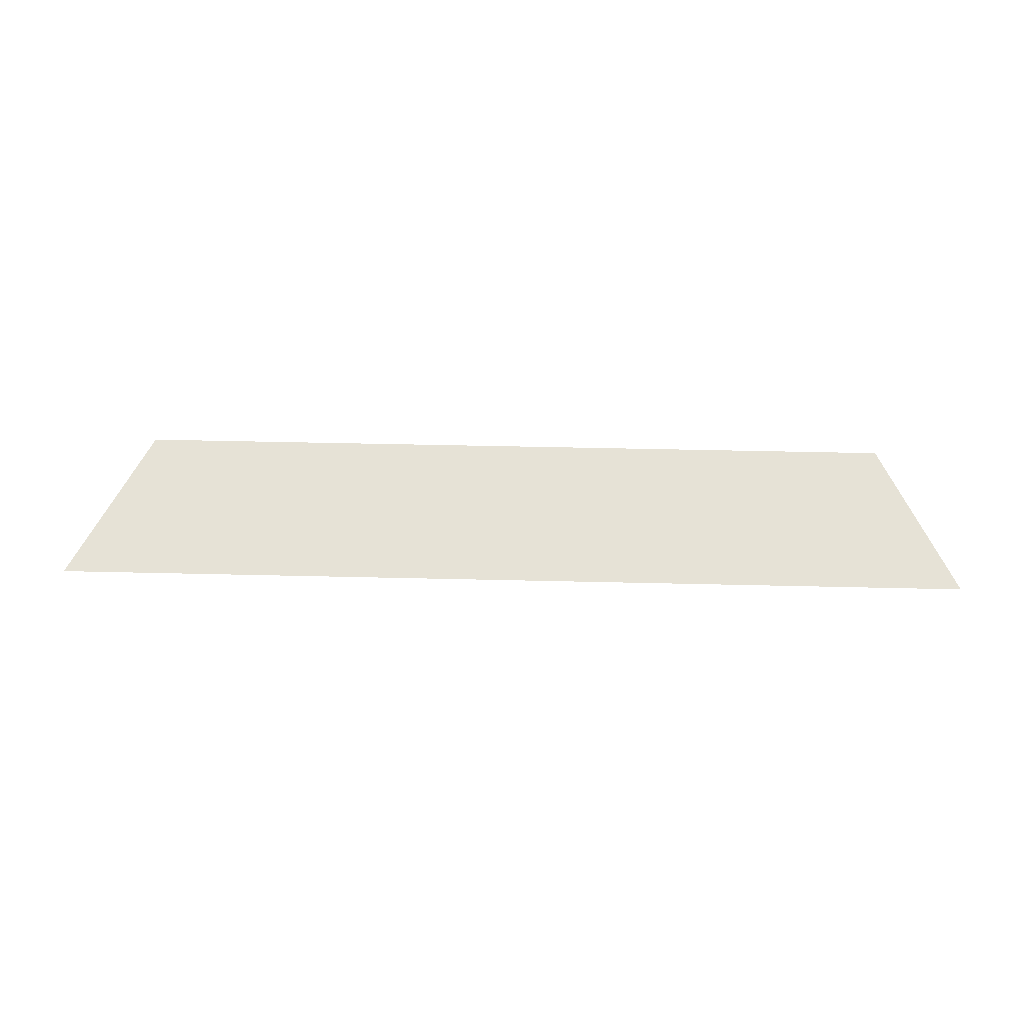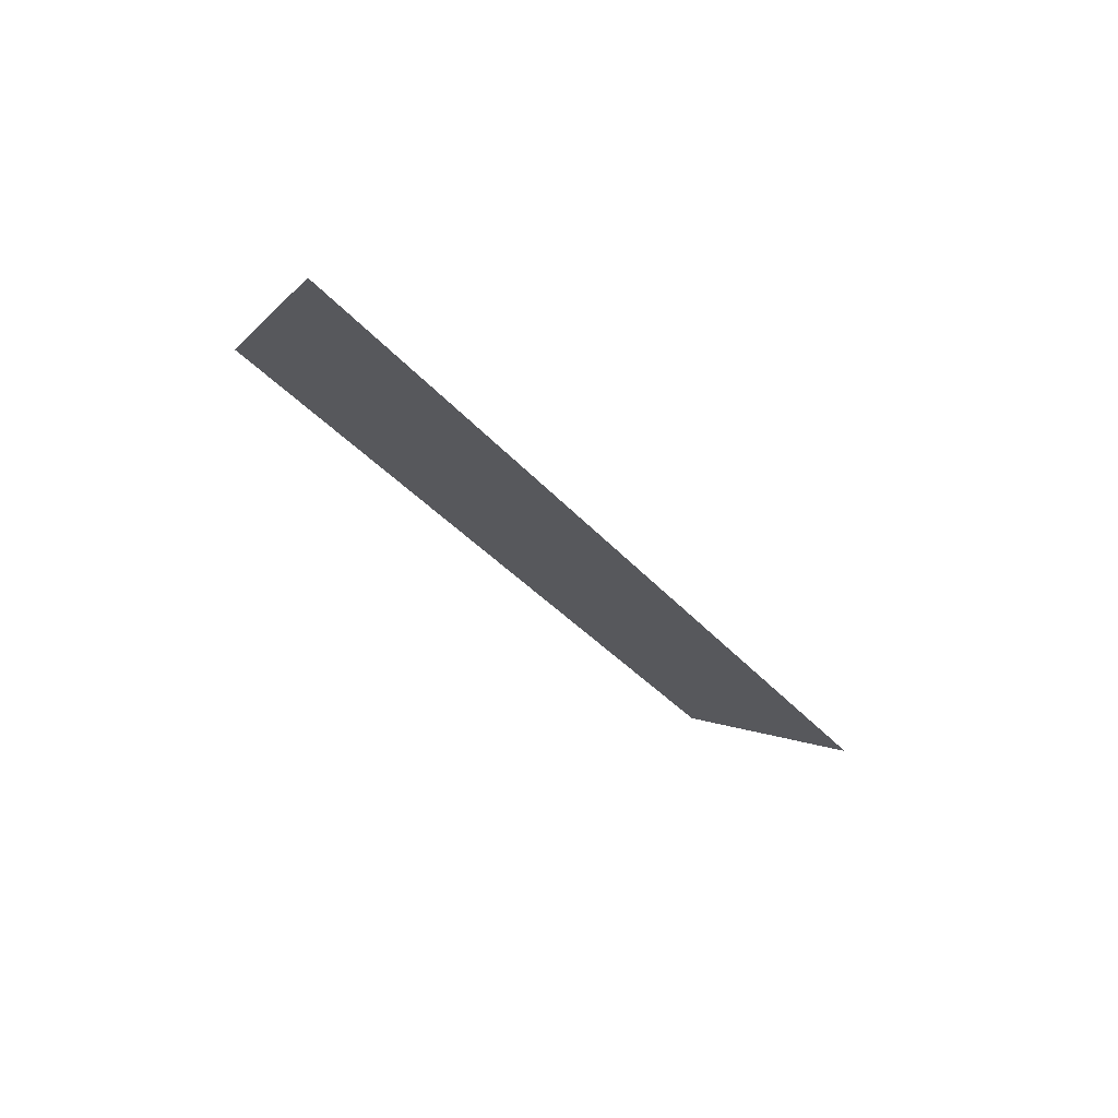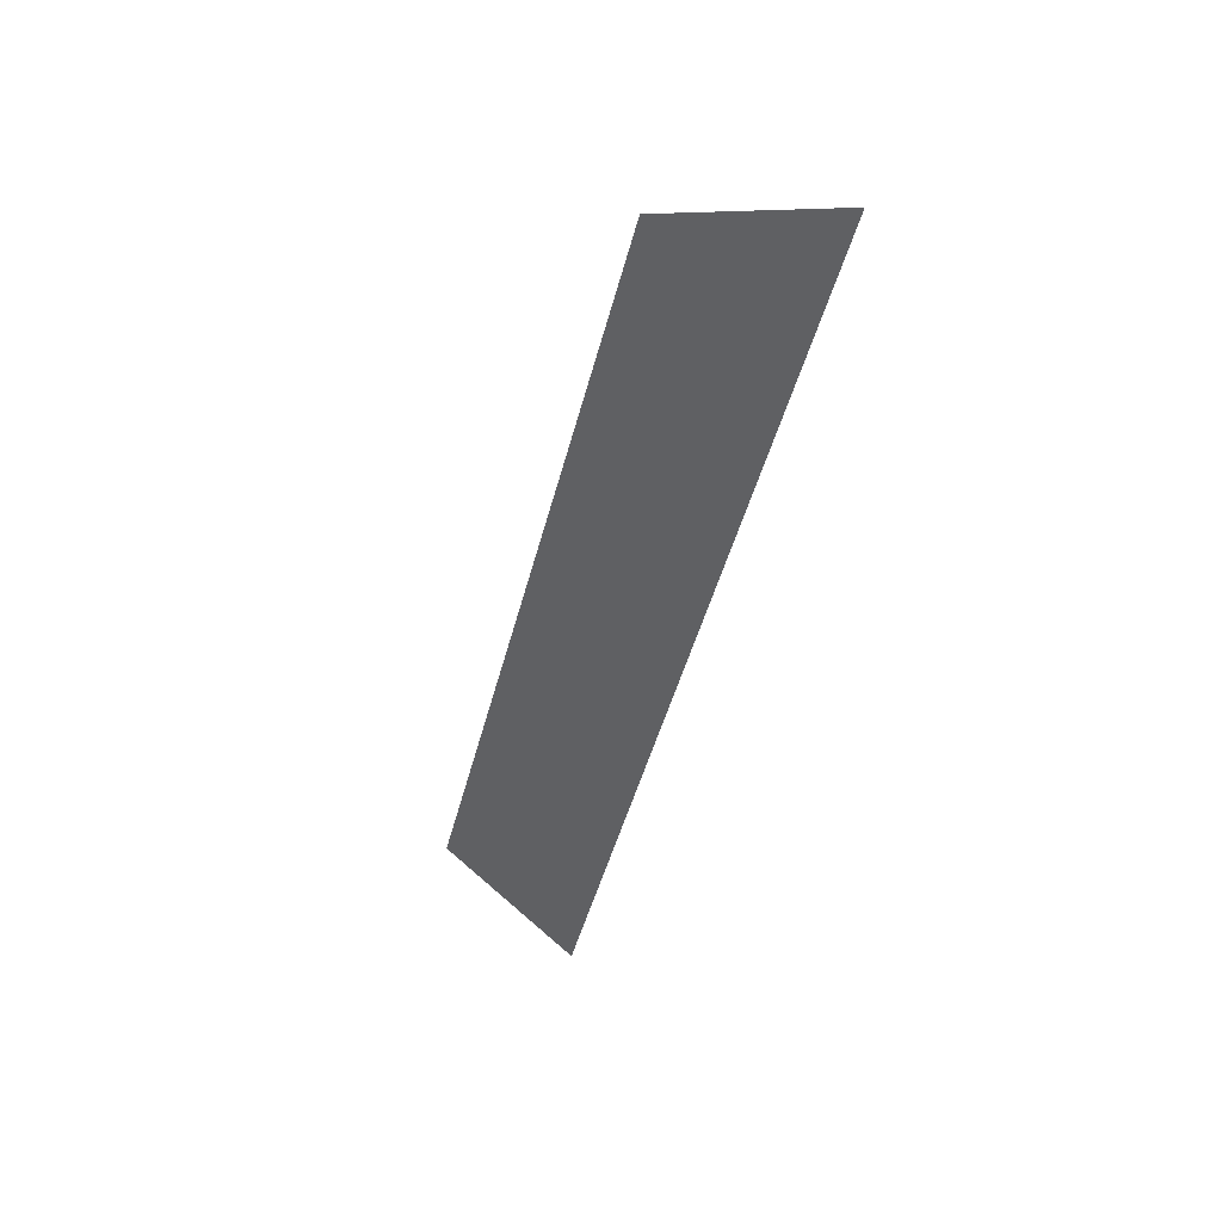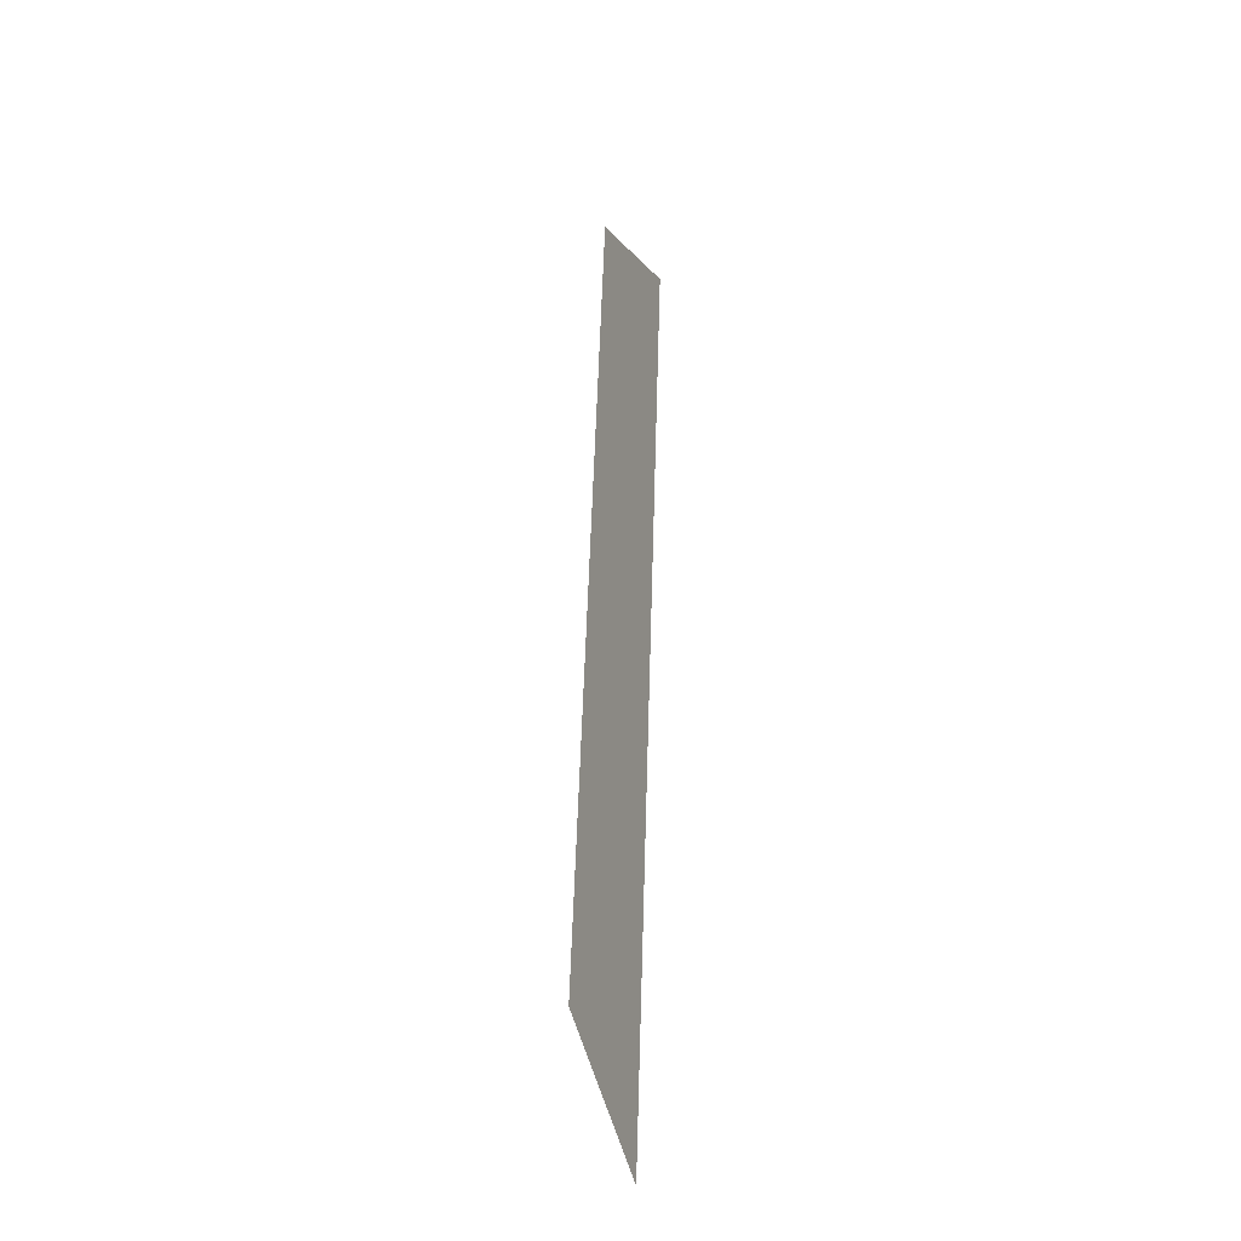
<metadata>
{"format":"obj","ext":"obj","renderer":"f3d","projection":"perspective","resolution":1024,"background":"white","views":[{"elev":44.6,"azim":1.6,"up":"+Z"},{"elev":-33.7,"azim":-56.6,"up":"+Z"},{"elev":-46.3,"azim":-104.1,"up":"+Z"},{"elev":55.6,"azim":91.7,"up":"+Y"}]}
</metadata>
<code>
o Group10/mesh8/mesh8-geometry#mesh8-geometry
v 0.1961 0.04394 0.179
v 0.3097 0.02406 0.1722
v 0.1858 0.02406 0.1722
v 0.2994 0.04394 0.179
f 1 2 3
f 2 1 4
f 3 2 1
f 4 1 2

</code>
